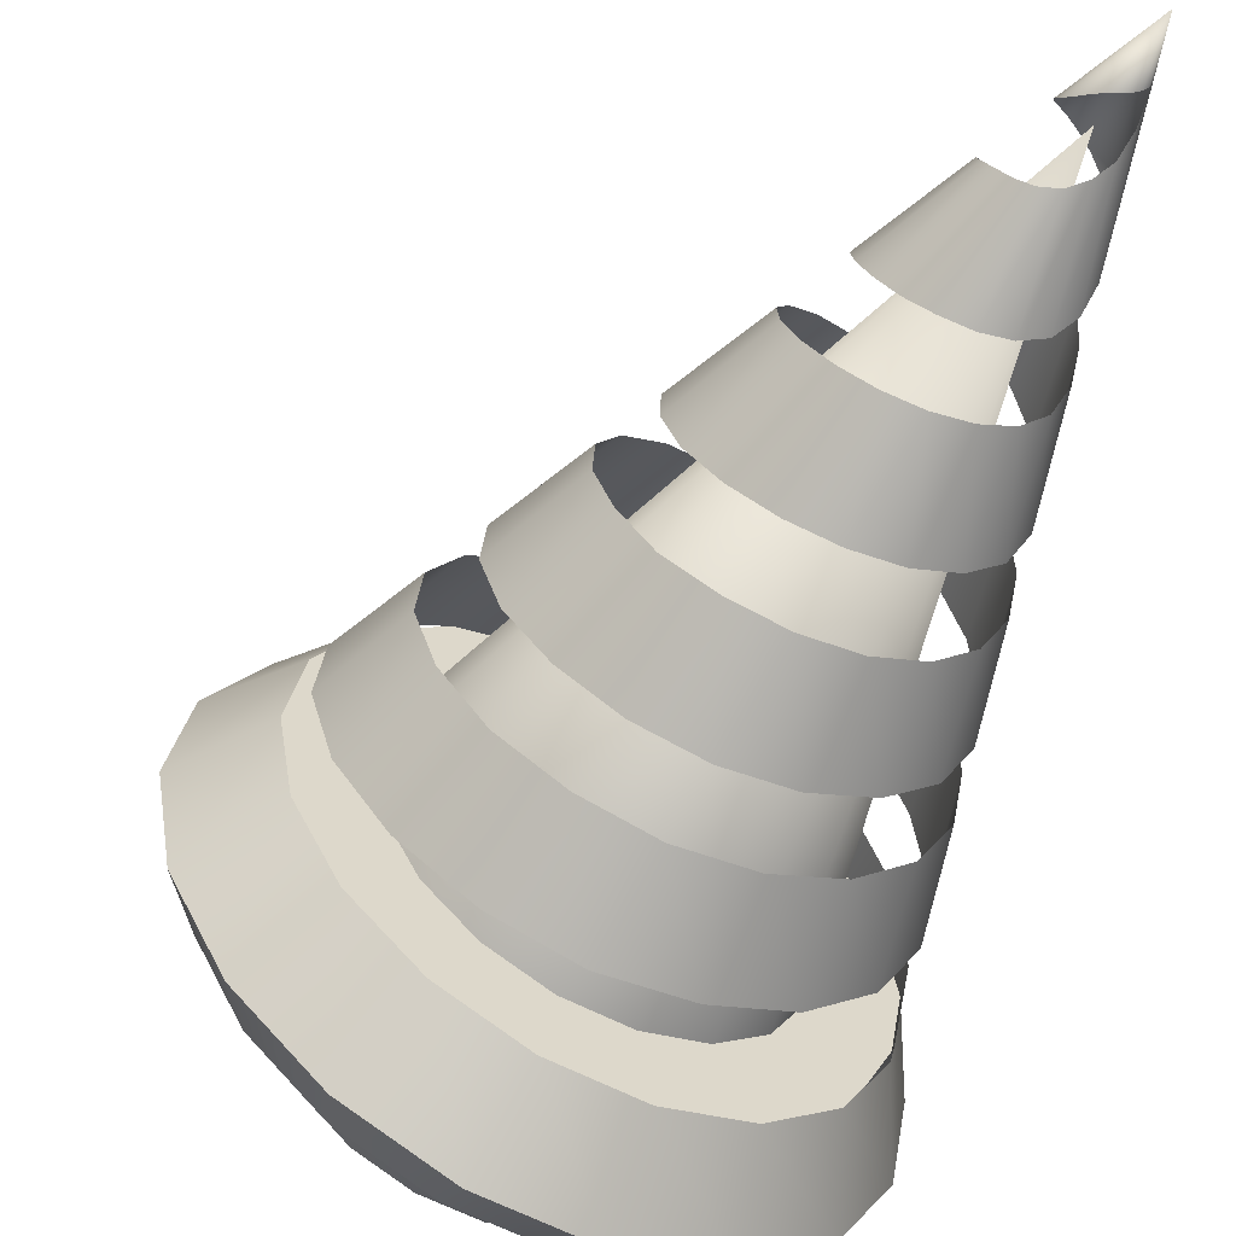
<metadata>
{"format":"obj","ext":"obj","renderer":"f3d","projection":"perspective","resolution":1024,"background":"white","views":[{"elev":-58.4,"azim":-3.9,"up":"+Z"}]}
</metadata>
<code>
g Concept_EventItem08
v 0.001304 0.3366 0
v 0.03762 0.322 -0
v 0.03302 0.3198 -0.0288
v -0.001837 0.3351 -0.01967
v -0.001837 0.3351 0.01967
v 0.03302 0.3198 0.0288
v -0.001837 0.3351 -0.01967
v 0.03302 0.3198 -0.0288
v 0.01978 0.3136 -0.05412
v -0.01088 0.3309 -0.03696
v -0.01088 0.3309 -0.03696
v 0.01978 0.3136 -0.05412
v -0.000512 0.3041 -0.07292
v -0.02474 0.3244 -0.0498
v -0.02474 0.3244 -0.0498
v -0.000512 0.3041 -0.07292
v -0.0254 0.2925 -0.08292
v -0.04173 0.3164 -0.05663
v -0.04173 0.3164 -0.05663
v -0.0254 0.2925 -0.08292
v -0.05189 0.2801 -0.08292
v -0.05982 0.308 -0.05663
v -0.05982 0.308 -0.05663
v -0.05189 0.2801 -0.08292
v -0.07678 0.2684 -0.07292
v -0.07682 0.3 -0.0498
v -0.07682 0.3 -0.0498
v -0.07678 0.2684 -0.07292
v -0.09707 0.2589 -0.05412
v -0.09067 0.2935 -0.03696
v -0.09067 0.2935 -0.03696
v -0.09707 0.2589 -0.05412
v -0.1103 0.2527 -0.0288
v -0.09972 0.2893 -0.01967
v -0.09972 0.2893 -0.01967
v -0.1103 0.2527 -0.0288
v -0.1149 0.2506 -0
v -0.1029 0.2878 -0
v -0.1103 0.2527 0.0288
v -0.09972 0.2893 0.01967
v -0.09972 0.2893 0.01967
v -0.1103 0.2527 0.0288
v -0.09707 0.2589 0.05412
v -0.09067 0.2935 0.03696
v -0.09067 0.2935 0.03696
v -0.09707 0.2589 0.05412
v -0.07678 0.2684 0.07292
v -0.07682 0.3 0.0498
v -0.07682 0.3 0.0498
v -0.07678 0.2684 0.07292
v -0.05189 0.2801 0.08292
v -0.05982 0.308 0.05663
v -0.05982 0.308 0.05663
v -0.05189 0.2801 0.08292
v -0.0254 0.2925 0.08292
v -0.04173 0.3164 0.05663
v -0.04173 0.3164 0.05663
v -0.0254 0.2925 0.08292
v -0.000512 0.3041 0.07292
v -0.02474 0.3244 0.0498
v -0.02474 0.3244 0.0498
v -0.000512 0.3041 0.07292
v 0.01978 0.3136 0.05412
v -0.01088 0.3309 0.03696
v -0.01088 0.3309 0.03696
v 0.01978 0.3136 0.05412
v 0.03302 0.3198 0.0288
v -0.001837 0.3351 0.01967
v -0.001837 0.3351 0.01967
v 0.001304 0.3366 0
v -0.1029 0.2878 -0
v -0.09972 0.2893 0.01967
v -0.09067 0.2935 0.03696
v -0.01088 0.3309 0.03696
v -0.02474 0.3244 0.0498
v -0.07682 0.3 0.0498
v -0.04173 0.3164 0.05663
v -0.05982 0.308 0.05663
v 0.03762 0.322 -0
v 0.04637 0.3261 0
v 0.04124 0.3237 -0.0321
v 0.03302 0.3198 -0.0288
v 0.03302 0.3198 0.0288
v 0.04124 0.3237 0.0321
v 0.03302 0.3198 -0.0288
v 0.04124 0.3237 -0.0321
v 0.02648 0.3168 -0.06033
v 0.01978 0.3136 -0.05412
v 0.01978 0.3136 -0.05412
v 0.02648 0.3168 -0.06033
v 0.003861 0.3062 -0.08129
v -0.000512 0.3041 -0.07292
v -0.000512 0.3041 -0.07292
v 0.003861 0.3062 -0.08129
v -0.02388 0.2932 -0.09244
v -0.0254 0.2925 -0.08292
v -0.0254 0.2925 -0.08292
v -0.02388 0.2932 -0.09244
v -0.05341 0.2794 -0.09244
v -0.05189 0.2801 -0.08292
v -0.05189 0.2801 -0.08292
v -0.05341 0.2794 -0.09244
v -0.08115 0.2664 -0.08129
v -0.07678 0.2684 -0.07292
v -0.07678 0.2684 -0.07292
v -0.08115 0.2664 -0.08129
v -0.1038 0.2558 -0.06033
v -0.09707 0.2589 -0.05412
v -0.09707 0.2589 -0.05412
v -0.1038 0.2558 -0.06033
v -0.1185 0.2489 -0.0321
v -0.1103 0.2527 -0.0288
v -0.1103 0.2527 -0.0288
v -0.1185 0.2489 -0.0321
v -0.1237 0.2465 -0
v -0.1149 0.2506 -0
v -0.1185 0.2489 0.0321
v -0.1103 0.2527 0.0288
v -0.1103 0.2527 0.0288
v -0.1185 0.2489 0.0321
v -0.1038 0.2558 0.06033
v -0.09707 0.2589 0.05412
v -0.09707 0.2589 0.05412
v -0.1038 0.2558 0.06033
v -0.08115 0.2664 0.08129
v -0.07678 0.2684 0.07292
v -0.07678 0.2684 0.07292
v -0.08115 0.2664 0.08129
v -0.05341 0.2794 0.09244
v -0.05189 0.2801 0.08292
v -0.05189 0.2801 0.08292
v -0.05341 0.2794 0.09244
v -0.02388 0.2932 0.09244
v -0.0254 0.2925 0.08292
v -0.0254 0.2925 0.08292
v -0.02388 0.2932 0.09244
v 0.003861 0.3062 0.08129
v -0.000512 0.3041 0.07292
v -0.000512 0.3041 0.07292
v 0.003861 0.3062 0.08129
v 0.02648 0.3168 0.06033
v 0.01978 0.3136 0.05412
v 0.01978 0.3136 0.05412
v 0.02648 0.3168 0.06033
v 0.04124 0.3237 0.0321
v 0.03302 0.3198 0.0288
v 0.04637 0.3261 0
v 0.06983 0.3157 0
v 0.06378 0.3129 -0.03787
v 0.04124 0.3237 -0.0321
v 0.04124 0.3237 0.0321
v 0.06378 0.3129 0.03787
v 0.04124 0.3237 -0.0321
v 0.06378 0.3129 -0.03787
v 0.04637 0.3047 -0.07118
v 0.02648 0.3168 -0.06033
v 0.02648 0.3168 -0.06033
v 0.04637 0.3047 -0.07118
v 0.01968 0.2923 -0.09589
v 0.003861 0.3062 -0.08129
v 0.003861 0.3062 -0.08129
v 0.01968 0.2923 -0.09589
v -0.01305 0.2769 -0.109
v -0.02388 0.2932 -0.09244
v -0.02388 0.2932 -0.09244
v -0.01305 0.2769 -0.109
v -0.04788 0.2606 -0.109
v -0.05341 0.2794 -0.09244
v -0.05341 0.2794 -0.09244
v -0.04788 0.2606 -0.109
v -0.08061 0.2453 -0.09589
v -0.08115 0.2664 -0.08129
v -0.08115 0.2664 -0.08129
v -0.08061 0.2453 -0.09589
v -0.1073 0.2328 -0.07118
v -0.1038 0.2558 -0.06033
v -0.1038 0.2558 -0.06033
v -0.1073 0.2328 -0.07118
v -0.1247 0.2247 -0.03787
v -0.1185 0.2489 -0.0321
v -0.1185 0.2489 -0.0321
v -0.1247 0.2247 -0.03787
v -0.1308 0.2219 -0
v -0.1237 0.2465 -0
v -0.1247 0.2247 0.03787
v -0.1185 0.2489 0.0321
v -0.1185 0.2489 0.0321
v -0.1247 0.2247 0.03787
v -0.1073 0.2328 0.07118
v -0.1038 0.2558 0.06033
v -0.1038 0.2558 0.06033
v -0.1073 0.2328 0.07118
v -0.08061 0.2453 0.09589
v -0.08115 0.2664 0.08129
v -0.08115 0.2664 0.08129
v -0.08061 0.2453 0.09589
v -0.04788 0.2606 0.109
v -0.05341 0.2794 0.09244
v -0.05341 0.2794 0.09244
v -0.04788 0.2606 0.109
v -0.01305 0.2769 0.109
v -0.02388 0.2932 0.09244
v -0.02388 0.2932 0.09244
v -0.01305 0.2769 0.109
v 0.01968 0.2923 0.09589
v 0.003861 0.3062 0.08129
v 0.003861 0.3062 0.08129
v 0.01968 0.2923 0.09589
v 0.04637 0.3047 0.07118
v 0.02648 0.3168 0.06033
v 0.02648 0.3168 0.06033
v 0.04637 0.3047 0.07118
v 0.06378 0.3129 0.03787
v 0.04124 0.3237 0.0321
v 0.06983 0.3157 0
v 0.06473 0.2805 0
v 0.05975 0.2781 -0.03118
v 0.06378 0.3129 -0.03787
v 0.06378 0.3129 0.03787
v 0.05975 0.2781 0.03118
v 0.06378 0.3129 -0.03787
v 0.05975 0.2781 -0.03118
v 0.04541 0.2714 -0.0586
v 0.04637 0.3047 -0.07118
v 0.04637 0.3047 -0.07118
v 0.04541 0.2714 -0.0586
v 0.02344 0.2611 -0.07895
v 0.01968 0.2923 -0.09589
v 0.01968 0.2923 -0.09589
v 0.02344 0.2611 -0.07895
v -0.003504 0.2485 -0.08978
v -0.01305 0.2769 -0.109
v -0.01305 0.2769 -0.109
v -0.003504 0.2485 -0.08978
v -0.03218 0.2351 -0.08978
v -0.04788 0.2606 -0.109
v -0.04788 0.2606 -0.109
v -0.03218 0.2351 -0.08978
v -0.05913 0.2225 -0.07895
v -0.08061 0.2453 -0.09589
v -0.08061 0.2453 -0.09589
v -0.05913 0.2225 -0.07895
v -0.0811 0.2122 -0.0586
v -0.1073 0.2328 -0.07118
v -0.1073 0.2328 -0.07118
v -0.0811 0.2122 -0.0586
v -0.09544 0.2055 -0.03118
v -0.1247 0.2247 -0.03787
v -0.1247 0.2247 -0.03787
v -0.09544 0.2055 -0.03118
v -0.1004 0.2032 -0
v -0.1308 0.2219 -0
v -0.09544 0.2055 0.03118
v -0.1247 0.2247 0.03787
v -0.1247 0.2247 0.03787
v -0.09544 0.2055 0.03118
v -0.0811 0.2122 0.0586
v -0.1073 0.2328 0.07118
v -0.1073 0.2328 0.07118
v -0.0811 0.2122 0.0586
v -0.05913 0.2225 0.07895
v -0.08061 0.2453 0.09589
v -0.08061 0.2453 0.09589
v -0.05913 0.2225 0.07895
v -0.03218 0.2351 0.08978
v -0.04788 0.2606 0.109
v -0.04788 0.2606 0.109
v -0.03218 0.2351 0.08978
v -0.003504 0.2485 0.08978
v -0.01305 0.2769 0.109
v -0.01305 0.2769 0.109
v -0.003504 0.2485 0.08978
v 0.02344 0.2611 0.07895
v 0.01968 0.2923 0.09589
v 0.01968 0.2923 0.09589
v 0.02344 0.2611 0.07895
v 0.04541 0.2714 0.0586
v 0.04637 0.3047 0.07118
v 0.04637 0.3047 0.07118
v 0.04541 0.2714 0.0586
v 0.05975 0.2781 0.03118
v 0.06378 0.3129 0.03787
v 0.04082 0.2693 0
v 0.08162 0.02925 0
v 0.03728 0.2676 -0.02215
v 0.03728 0.2676 -0.02215
v 0.0271 0.2629 -0.04163
v 0.0271 0.2629 -0.04163
v 0.01149 0.2555 -0.05609
v 0.01149 0.2555 -0.05609
v -0.007656 0.2466 -0.06378
v -0.007656 0.2466 -0.06378
v -0.02803 0.2371 -0.06378
v -0.007656 0.2466 0.06378
v 0.01149 0.2555 0.05609
v 0.01149 0.2555 0.05609
v 0.0271 0.2629 0.04163
v 0.0271 0.2629 0.04163
v 0.03728 0.2676 0.02215
v 0.03728 0.2676 0.02215
v 0.04082 0.2693 0
v -0.02803 0.2371 -0.06378
v 0.08162 0.02925 0
v -0.04717 0.2281 -0.05609
v -0.04717 0.2281 -0.05609
v -0.06278 0.2208 -0.04163
v -0.06278 0.2208 -0.04163
v -0.07297 0.216 -0.02215
v -0.07297 0.216 -0.02215
v -0.07651 0.2144 -0
v -0.07651 0.2144 -0
v -0.07297 0.216 0.02215
v -0.07297 0.216 0.02215
v -0.06278 0.2208 0.04163
v -0.06278 0.2208 0.04163
v -0.04717 0.2281 0.05609
v -0.04717 0.2281 0.05609
v -0.02803 0.2371 0.06378
v -0.02803 0.2371 0.06378
v -0.007656 0.2466 0.06378
v 0.06473 0.2805 0
v 0.04082 0.2693 0
v 0.03728 0.2676 -0.02215
v 0.05975 0.2781 -0.03118
v 0.05975 0.2781 0.03118
v 0.03728 0.2676 0.02215
v 0.05975 0.2781 -0.03118
v 0.03728 0.2676 -0.02215
v 0.0271 0.2629 -0.04163
v 0.04541 0.2714 -0.0586
v 0.04541 0.2714 -0.0586
v 0.0271 0.2629 -0.04163
v 0.01149 0.2555 -0.05609
v 0.02344 0.2611 -0.07895
v 0.02344 0.2611 -0.07895
v 0.01149 0.2555 -0.05609
v -0.007656 0.2466 -0.06378
v -0.003504 0.2485 -0.08978
v -0.003504 0.2485 -0.08978
v -0.007656 0.2466 -0.06378
v -0.02803 0.2371 -0.06378
v -0.03218 0.2351 -0.08978
v -0.03218 0.2351 -0.08978
v -0.02803 0.2371 -0.06378
v -0.04717 0.2281 -0.05609
v -0.05913 0.2225 -0.07895
v -0.05913 0.2225 -0.07895
v -0.04717 0.2281 -0.05609
v -0.06278 0.2208 -0.04163
v -0.0811 0.2122 -0.0586
v -0.0811 0.2122 -0.0586
v -0.06278 0.2208 -0.04163
v -0.07297 0.216 -0.02215
v -0.09544 0.2055 -0.03118
v -0.09544 0.2055 -0.03118
v -0.07297 0.216 -0.02215
v -0.07651 0.2144 -0
v -0.1004 0.2032 -0
v -0.07297 0.216 0.02215
v -0.09544 0.2055 0.03118
v -0.09544 0.2055 0.03118
v -0.07297 0.216 0.02215
v -0.06278 0.2208 0.04163
v -0.0811 0.2122 0.0586
v -0.0811 0.2122 0.0586
v -0.06278 0.2208 0.04163
v -0.04717 0.2281 0.05609
v -0.05913 0.2225 0.07895
v -0.05913 0.2225 0.07895
v -0.04717 0.2281 0.05609
v -0.02803 0.2371 0.06378
v -0.03218 0.2351 0.08978
v -0.03218 0.2351 0.08978
v -0.02803 0.2371 0.06378
v -0.007656 0.2466 0.06378
v -0.003504 0.2485 0.08978
v -0.003504 0.2485 0.08978
v -0.007656 0.2466 0.06378
v 0.01149 0.2555 0.05609
v 0.02344 0.2611 0.07895
v 0.02344 0.2611 0.07895
v 0.01149 0.2555 0.05609
v 0.0271 0.2629 0.04163
v 0.04541 0.2714 0.0586
v 0.04541 0.2714 0.0586
v 0.0271 0.2629 0.04163
v 0.03728 0.2676 0.02215
v 0.05975 0.2781 0.03118
v 0.001304 0.3366 0
v -0.001837 0.3351 -0.01967
v -0.09972 0.2893 -0.01967
v -0.1029 0.2878 -0
v -0.09067 0.2935 -0.03696
v -0.01088 0.3309 -0.03696
v -0.07682 0.3 -0.0498
v -0.02474 0.3244 -0.0498
v -0.05982 0.308 -0.05663
v -0.04173 0.3164 -0.05663
v 0.06473 0.2805 0
v 0.06584 0.2703 0
v 0.06031 0.2738 -0.03069
v 0.05975 0.2781 -0.03118
v 0.05975 0.2781 -0.03118
v 0.05212 0.2746 -0.04577
v 0.05975 0.2781 0.03118
v 0.06166 0.2632 0.0295
v 0.06473 0.2805 0
v 0.04541 0.2714 0.0586
v 0.04883 0.2528 0.05459
v 0.05975 0.2781 0.03118
v 0.02344 0.2611 0.07895
v 0.0295 0.2391 0.0723
v 0.04541 0.2714 0.0586
v -0.003504 0.2485 0.08978
v 0.006248 0.224 0.08092
v -0.03218 0.2351 0.08978
v -0.01779 0.2086 0.07964
v -0.05913 0.2225 0.07895
v -0.03953 0.1943 0.06893
v -0.07905 0.2098 0.05792
v -0.05651 0.1827 0.05043
v -0.09057 0.2003 0.03038
v -0.06649 0.1743 0.02645
v -0.09289 0.1954 -0
v -0.06816 0.1697 -0
v 0.02344 0.2611 0.07895
v 0.05116 0.2402 -0.05185
v 0.05754 0.2054 -0.04435
v 0.04019 0.2003 -0.06055
v 0.03115 0.2331 -0.07049
v 0.01843 0.1934 -0.06985
v 0.006149 0.2243 -0.08101
v -0.005283 0.1855 -0.07084
v -0.02137 0.2152 -0.08217
v -0.02809 0.1778 -0.06309
v -0.04761 0.2059 -0.07306
v -0.04777 0.1721 -0.04753
v -0.06996 0.1988 -0.0549
v -0.06158 0.169 -0.02565
v -0.08575 0.1951 -0.0296
v -0.06816 0.1697 -0
v -0.09289 0.1954 -0
v 0.06409 0.2442 -0.02737
v 0.06869 0.2082 -0.02334
v 0.06864 0.2446 0
v 0.07264 0.2079 0
v 0.06458 0.2404 0.02695
v 0.06935 0.2031 0.02277
v 0.05286 0.2309 0.04986
v 0.05952 0.1947 0.04203
v 0.03531 0.218 0.06592
v 0.04477 0.1836 0.05552
v 0.01419 0.204 0.07371
v 0.0272 0.1713 0.06188
v -0.007547 0.1897 0.07243
v 0.009386 0.1585 0.06051
v -0.0274 0.1768 0.06273
v -0.006704 0.147 0.05215
v -0.04269 0.166 0.04584
v -0.0191 0.1376 0.03801
v -0.05129 0.158 0.02396
v -0.02588 0.1306 0.01981
v -0.05281 0.1538 -0
v -0.0268 0.1268 -0
v -0.04687 0.1532 -0.02324
v -0.02151 0.1259 -0.0191
v -0.0268 0.1268 -0
v -0.05281 0.1538 -0
v -0.03403 0.1556 -0.04296
v -0.0112 0.1281 -0.03538
v -0.01628 0.1608 -0.05704
v 0.003815 0.1318 -0.04677
v 0.004502 0.1675 -0.06395
v 0.02089 0.1372 -0.05241
v 0.02595 0.1744 -0.06302
v 0.03846 0.143 -0.05165
v 0.04564 0.1805 -0.05457
v 0.0546 0.1479 -0.04472
v 0.06125 0.1853 -0.04
v 0.06754 0.151 -0.03261
v 0.07138 0.1872 -0.02099
v 0.07593 0.1516 -0.017
v 0.075 0.1863 0
v 0.07908 0.1488 0
v 0.07216 0.1811 0.0203
v 0.07701 0.1432 0.01605
v 0.06353 0.1729 0.03732
v 0.07048 0.1351 0.02916
v 0.05072 0.162 0.04899
v 0.06073 0.1265 0.03822
v 0.0353 0.1509 0.05452
v 0.04898 0.1165 0.0421
v 0.0197 0.1394 0.05325
v 0.03714 0.1073 0.04097
v 0.005598 0.1293 0.04586
v 0.0266 0.099 0.03513
v -0.005007 0.1207 0.03332
v 0.01869 0.09222 0.02544
v -0.01086 0.1144 0.01736
v 0.01465 0.0869 0.01319
v -0.01159 0.111 0
v 0.01481 0.08357 0
v -0.006863 0.1101 -0.0167
v 0.01901 0.08221 -0.01247
v 0.01481 0.08357 0
v -0.01159 0.111 0
v 0.00295 0.1111 -0.03068
v 0.02655 0.08272 -0.02284
v 0.01617 0.114 -0.04046
v 0.03652 0.0847 -0.03005
v 0.03119 0.1183 -0.04516
v 0.04782 0.08759 -0.03345
v 0.04641 0.123 -0.04443
v 0.05929 0.0906 -0.03273
v 0.06033 0.1271 -0.03842
v 0.06971 0.09302 -0.02812
v 0.07145 0.1298 -0.02802
v 0.07809 0.0937 -0.02023
v 0.0788 0.1291 -0.01448
v 0.08368 0.091 -0.0102
v 0.0817 0.1248 0
v 0.08597 0.08563 0
v 0.0802 0.1182 0.01325
v 0.08521 0.07901 0.008858
v 0.07501 0.1104 0.02384
v 0.08197 0.07255 0.01566
v 0.0671 0.1025 0.03099
v 0.07701 0.06623 0.01984
v 0.05762 0.09479 0.03424
v 0.07132 0.06004 0.02171
v 0.04792 0.0874 0.03337
v 0.06599 0.05408 0.02065
v 0.03954 0.08035 0.02851
v 0.06137 0.04891 0.01735
v 0.03349 0.07437 0.02054
v 0.05813 0.04473 0.01235
v 0.03033 0.07001 0.01062
v 0.05652 0.04179 0.00634
v 0.03072 0.06706 0
v 0.05702 0.03975 0
v 0.03412 0.06593 -0.01
v 0.0594 0.03869 -0.00587
v 0.04013 0.06639 -0.01833
v 0.06312 0.03873 -0.01069
v 0.04825 0.06781 -0.02406
v 0.06817 0.03901 -0.01392
v 0.0573 0.07009 -0.02677
v 0.07425 0.0388 -0.01481
v 0.06662 0.07216 -0.02607
v 0.08069 0.03678 -0.01329
v 0.07525 0.07291 -0.02204
v 0.08612 0.0334 -0.0101
v 0.08234 0.07057 -0.01524
v 0.09036 0.02694 -0.005815
v 0.08695 0.0654 -0.007331
v 0.0931 0.01728 -0.001938
v 0.08889 0.0589 0
v 0.0931 0.01728 -0.001938
v 0.08695 0.0654 -0.007331
v 0.09531 0 0
v 0.08864 0.05221 0.005853
v 0.08678 0.04639 0.01002
v 0.0839 0.04146 0.01253
v 0.08056 0.0369 0.01334
v 0.07744 0.03296 0.01259
v 0.07473 0.02965 0.01052
v 0.07283 0.02705 0.007468
v 0.07226 0.02483 0.003768
v 0.07303 0.02313 0
v 0.07565 0.02118 -0.003214
v 0.07917 0.01941 -0.00536
v 0.08251 0.01844 -0.006545
v 0.08549 0.0181 -0.006913
v 0.08815 0.01801 -0.006505
v 0.09039 0.01788 -0.005406
v 0.09208 0.01759 -0.003798
f 1 2 3
f 1 3 4
f 5 2 1
f 5 6 2
f 7 8 9
f 7 9 10
f 11 12 13
f 11 13 14
f 15 16 17
f 15 17 18
f 19 20 21
f 19 21 22
f 23 24 25
f 23 25 26
f 27 28 29
f 27 29 30
f 31 32 33
f 31 33 34
f 35 36 37
f 35 37 38
f 38 37 39
f 38 39 40
f 41 42 43
f 41 43 44
f 45 46 47
f 45 47 48
f 49 50 51
f 49 51 52
f 53 54 55
f 53 55 56
f 57 58 59
f 57 59 60
f 61 62 63
f 61 63 64
f 65 66 67
f 65 67 68
f 69 70 71
f 69 71 72
f 69 72 73
f 69 73 74
f 73 75 74
f 73 76 75
f 76 77 75
f 76 78 77
f 79 80 81
f 79 81 82
f 83 80 79
f 83 84 80
f 85 86 87
f 85 87 88
f 89 90 91
f 89 91 92
f 93 94 95
f 93 95 96
f 97 98 99
f 97 99 100
f 101 102 103
f 101 103 104
f 105 106 107
f 105 107 108
f 109 110 111
f 109 111 112
f 113 114 115
f 113 115 116
f 116 115 117
f 116 117 118
f 119 120 121
f 119 121 122
f 123 124 125
f 123 125 126
f 127 128 129
f 127 129 130
f 131 132 133
f 131 133 134
f 135 136 137
f 135 137 138
f 139 140 141
f 139 141 142
f 143 144 145
f 143 145 146
f 147 148 149
f 147 149 150
f 151 148 147
f 151 152 148
f 153 154 155
f 153 155 156
f 157 158 159
f 157 159 160
f 161 162 163
f 161 163 164
f 165 166 167
f 165 167 168
f 169 170 171
f 169 171 172
f 173 174 175
f 173 175 176
f 177 178 179
f 177 179 180
f 181 182 183
f 181 183 184
f 184 183 185
f 184 185 186
f 187 188 189
f 187 189 190
f 191 192 193
f 191 193 194
f 195 196 197
f 195 197 198
f 199 200 201
f 199 201 202
f 203 204 205
f 203 205 206
f 207 208 209
f 207 209 210
f 211 212 213
f 211 213 214
f 215 216 217
f 215 217 218
f 219 216 215
f 219 220 216
f 221 222 223
f 221 223 224
f 225 226 227
f 225 227 228
f 229 230 231
f 229 231 232
f 233 234 235
f 233 235 236
f 237 238 239
f 237 239 240
f 241 242 243
f 241 243 244
f 245 246 247
f 245 247 248
f 249 250 251
f 249 251 252
f 252 251 253
f 252 253 254
f 255 256 257
f 255 257 258
f 259 260 261
f 259 261 262
f 263 264 265
f 263 265 266
f 267 268 269
f 267 269 270
f 271 272 273
f 271 273 274
f 275 276 277
f 275 277 278
f 279 280 281
f 279 281 282
f 283 284 285
f 286 284 287
f 288 284 289
f 290 284 291
f 292 284 293
f 294 284 295
f 296 284 297
f 298 284 299
f 300 284 301
f 302 303 304
f 305 303 306
f 307 303 308
f 309 303 310
f 311 303 312
f 313 303 314
f 315 303 316
f 317 303 318
f 319 303 320
f 321 322 323
f 321 323 324
f 325 322 321
f 325 326 322
f 327 328 329
f 327 329 330
f 331 332 333
f 331 333 334
f 335 336 337
f 335 337 338
f 339 340 341
f 339 341 342
f 343 344 345
f 343 345 346
f 347 348 349
f 347 349 350
f 351 352 353
f 351 353 354
f 355 356 357
f 355 357 358
f 358 357 359
f 358 359 360
f 361 362 363
f 361 363 364
f 365 366 367
f 365 367 368
f 369 370 371
f 369 371 372
f 373 374 375
f 373 375 376
f 377 378 379
f 377 379 380
f 381 382 383
f 381 383 384
f 385 386 387
f 385 387 388
f 389 390 391
f 389 391 392
f 390 393 391
f 390 394 393
f 394 395 393
f 394 396 395
f 396 397 395
f 396 398 397
f 399 400 401
f 399 401 402
f 403 401 404
f 405 406 400
f 405 400 407
f 408 409 406
f 408 406 410
f 411 412 409
f 411 409 413
f 414 415 412
f 416 415 414
f 416 417 415
f 418 417 416
f 418 419 417
f 420 419 418
f 420 421 419
f 422 421 420
f 422 423 421
f 424 423 422
f 424 425 423
f 414 412 426
f 427 428 429
f 427 429 430
f 430 429 431
f 430 431 432
f 432 431 433
f 432 433 434
f 434 433 435
f 434 435 436
f 436 435 437
f 436 437 438
f 438 437 439
f 438 439 440
f 440 439 441
f 440 441 442
f 443 428 427
f 443 444 428
f 445 444 443
f 445 446 444
f 447 446 445
f 447 448 446
f 449 448 447
f 449 450 448
f 451 450 449
f 451 452 450
f 453 452 451
f 453 454 452
f 455 454 453
f 455 456 454
f 457 456 455
f 457 458 456
f 459 458 457
f 459 460 458
f 461 460 459
f 461 462 460
f 463 462 461
f 463 464 462
f 465 466 467
f 465 467 468
f 469 466 465
f 469 470 466
f 471 470 469
f 471 472 470
f 473 472 471
f 473 474 472
f 475 474 473
f 475 476 474
f 477 476 475
f 477 478 476
f 479 478 477
f 479 480 478
f 481 480 479
f 481 482 480
f 483 482 481
f 483 484 482
f 485 484 483
f 485 486 484
f 487 486 485
f 487 488 486
f 489 488 487
f 489 490 488
f 491 490 489
f 491 492 490
f 493 492 491
f 493 494 492
f 495 494 493
f 495 496 494
f 497 496 495
f 497 498 496
f 499 498 497
f 499 500 498
f 501 500 499
f 501 502 500
f 503 504 505
f 503 505 506
f 507 504 503
f 507 508 504
f 509 508 507
f 509 510 508
f 511 510 509
f 511 512 510
f 513 512 511
f 513 514 512
f 515 514 513
f 515 516 514
f 517 516 515
f 517 518 516
f 519 518 517
f 519 520 518
f 521 520 519
f 521 522 520
f 523 522 521
f 523 524 522
f 525 524 523
f 525 526 524
f 527 526 525
f 527 528 526
f 529 528 527
f 529 530 528
f 531 530 529
f 531 532 530
f 533 532 531
f 533 534 532
f 535 534 533
f 535 536 534
f 537 536 535
f 537 538 536
f 539 538 537
f 539 540 538
f 541 540 539
f 541 542 540
f 543 542 541
f 543 544 542
f 545 544 543
f 545 546 544
f 547 546 545
f 547 548 546
f 549 548 547
f 549 550 548
f 551 550 549
f 551 552 550
f 553 552 551
f 553 554 552
f 555 554 553
f 555 556 554
f 557 558 559
f 557 560 558
f 561 560 557
f 562 560 561
f 563 560 562
f 564 560 563
f 565 560 564
f 566 560 565
f 567 560 566
f 568 560 567
f 569 560 568
f 570 560 569
f 571 560 570
f 572 560 571
f 573 560 572
f 574 560 573
f 575 560 574
f 576 560 575
f 558 560 576

</code>
